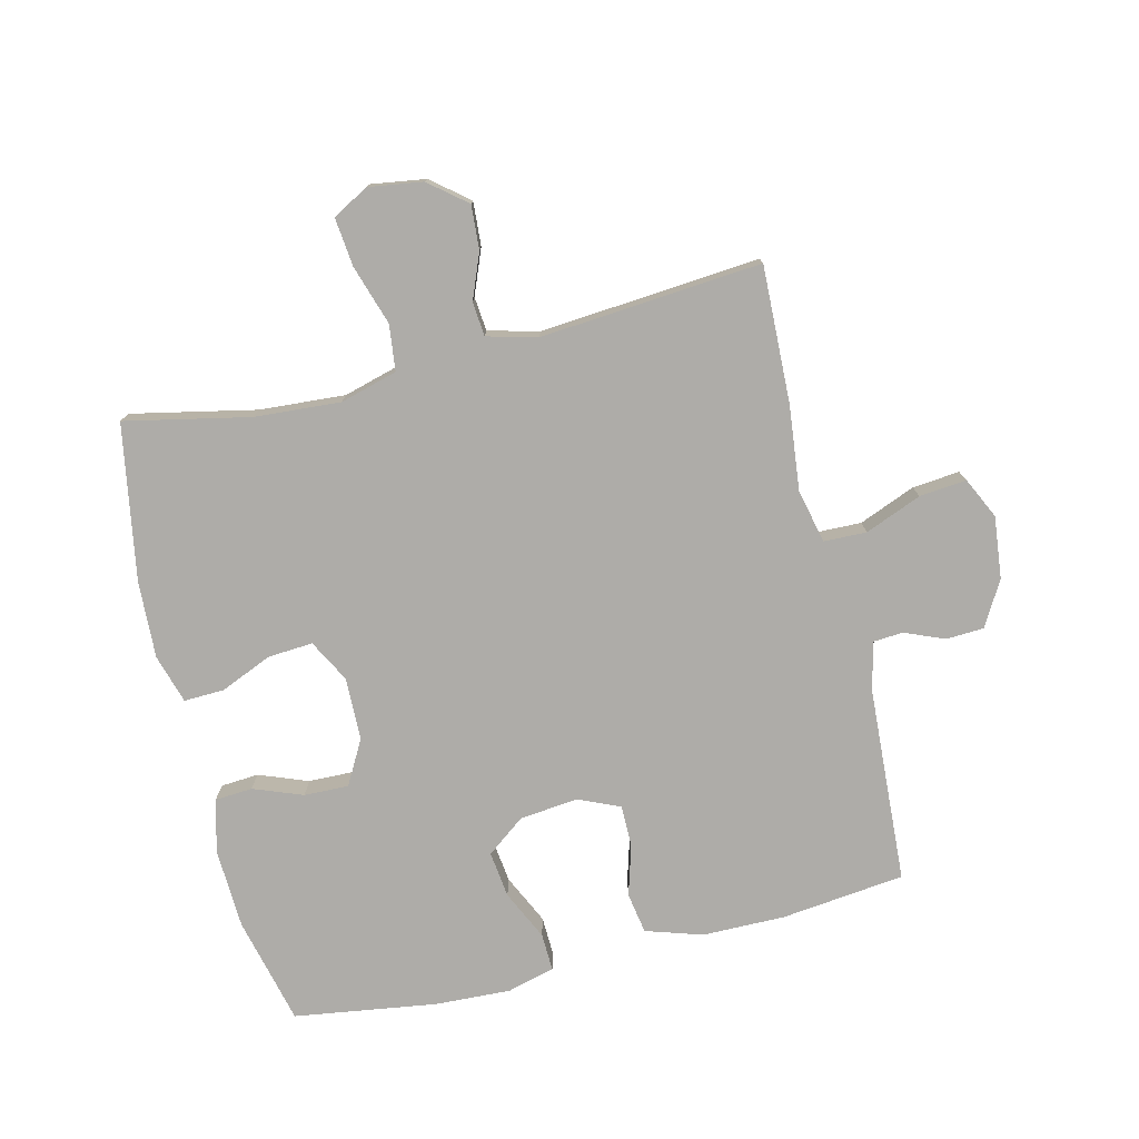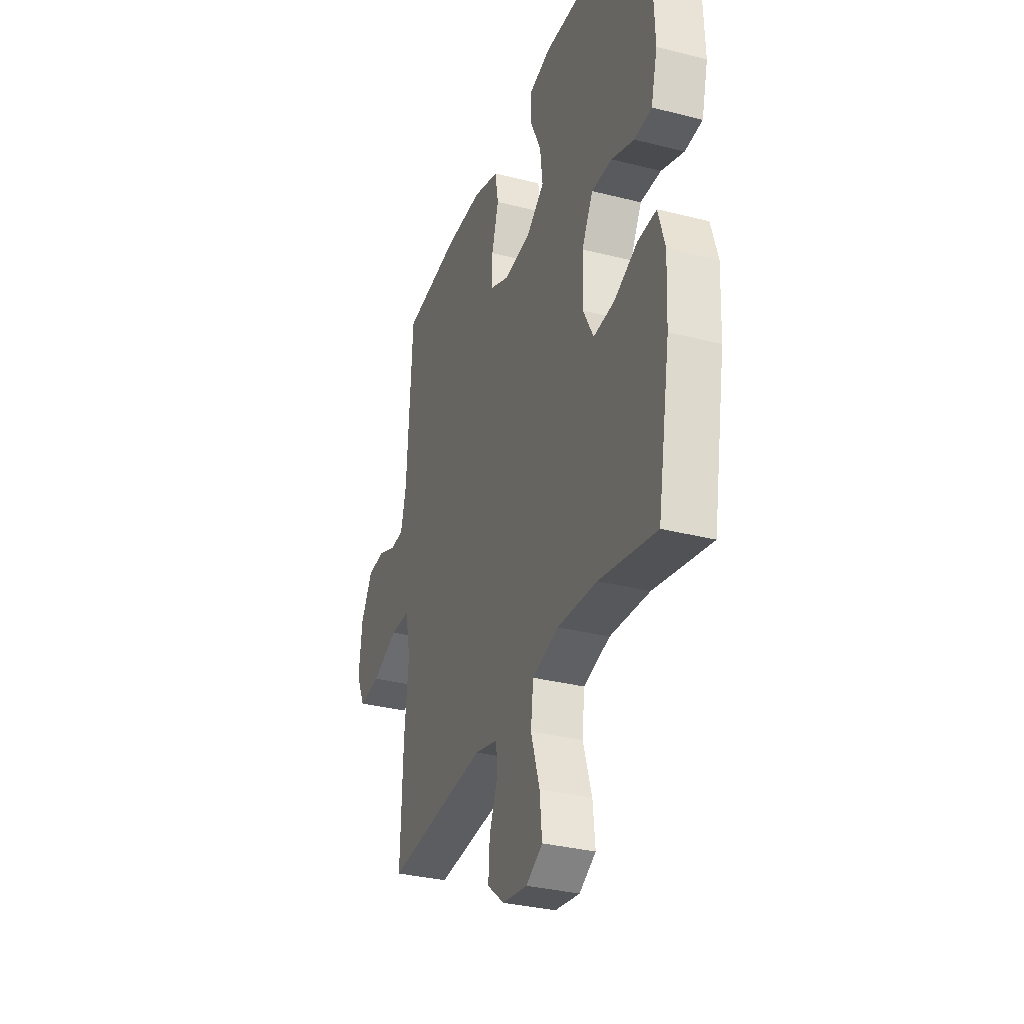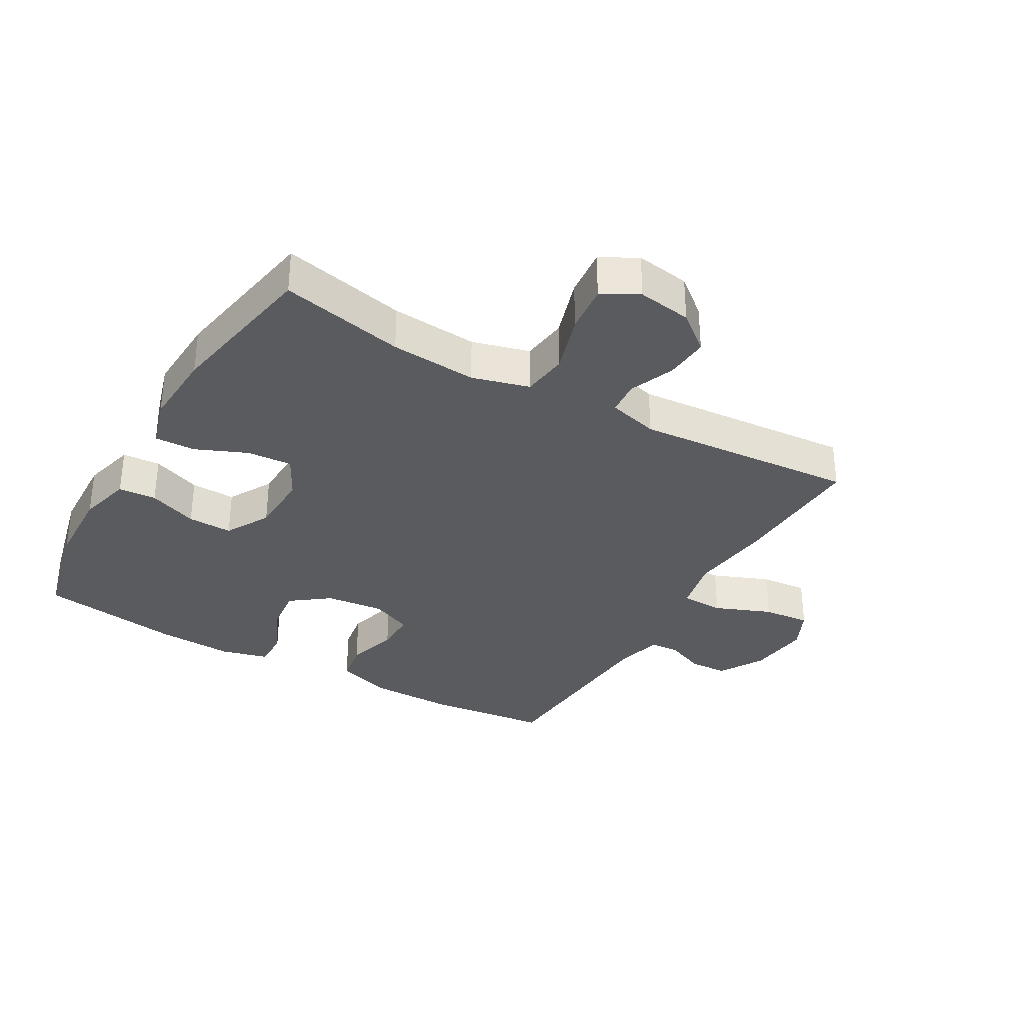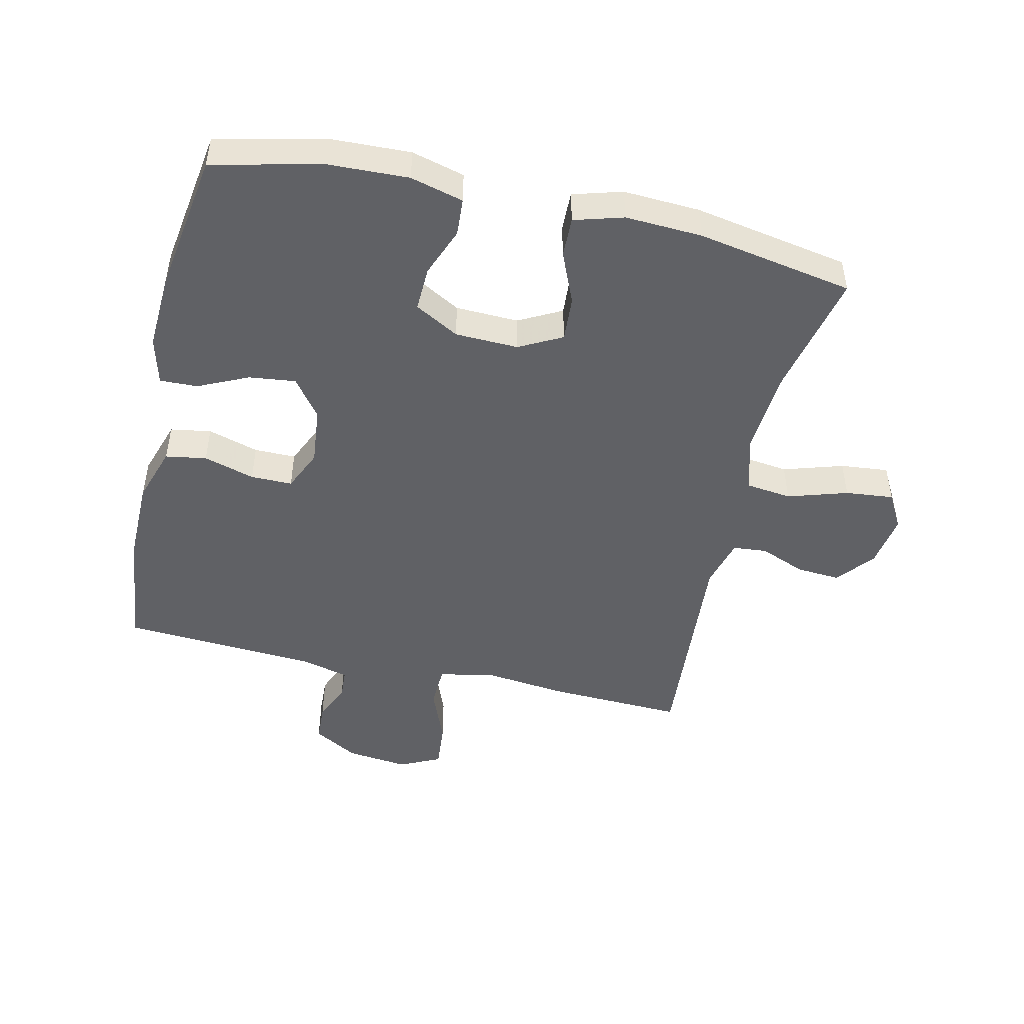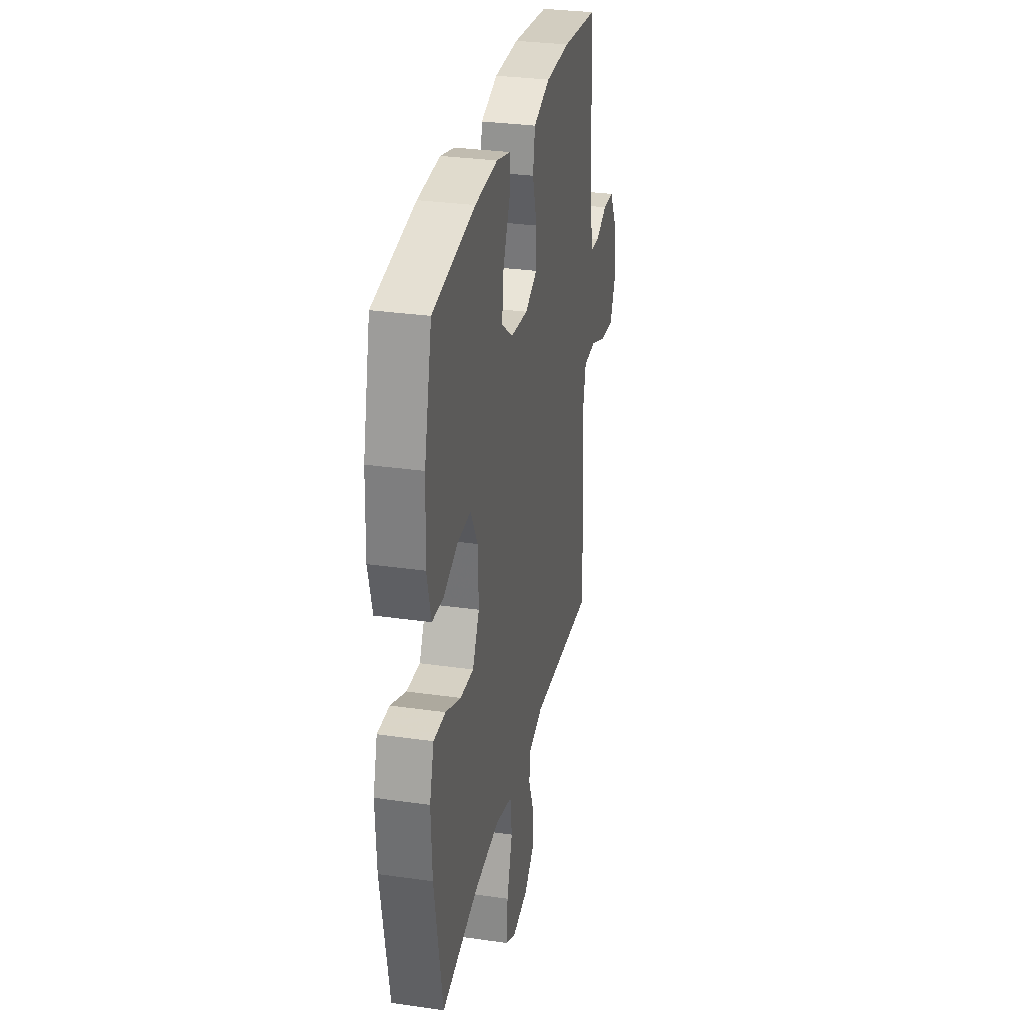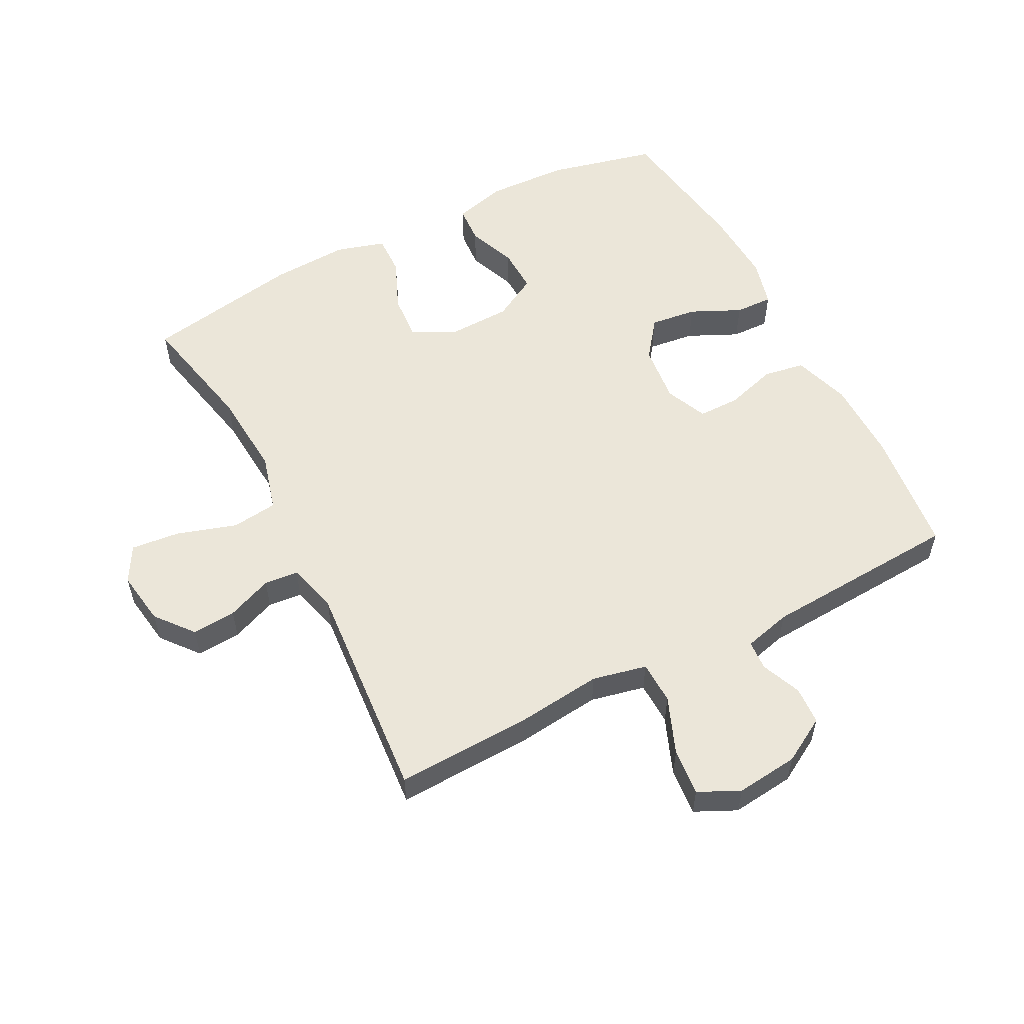
<metadata>
{"format":"obj","ext":"obj","renderer":"f3d","projection":"perspective","resolution":1024,"background":"white","views":[{"elev":-76.9,"azim":-166.2,"up":"+Y"},{"elev":-32.6,"azim":70.5,"up":"+Z"},{"elev":-33.2,"azim":150.0,"up":"+Y"},{"elev":-47.8,"azim":77.0,"up":"+Y"},{"elev":30.7,"azim":101.7,"up":"+Z"},{"elev":55.8,"azim":-117.4,"up":"+Y"}]}
</metadata>
<code>
v 0.5 0.07 -0.5
v 0.303 0.07 -0.458
v 0.166 0.07 -0.448
v 0.075 0.07 -0.473
v 0.066 0.07 -0.546
v 0.096 0.07 -0.641
v 0.104 0.07 -0.718
v 0.047 0.07 -0.75
v -0.039 0.07 -0.737
v -0.098 0.07 -0.689
v -0.093 0.07 -0.619
v -0.064 0.07 -0.547
v -0.069 0.07 -0.493
v -0.149 0.07 -0.472
v -0.5 0.07 -0.5
v -0.492 0.07 -0.283
v -0.477 0.07 -0.149
v -0.496 0.07 -0.063
v -0.564 0.07 -0.061
v -0.654 0.07 -0.097
v -0.729 0.07 -0.104
v -0.76 0.07 -0.039
v -0.749 0.07 0.06
v -0.708 0.07 0.131
v -0.648 0.07 0.134
v -0.585 0.07 0.108
v -0.538 0.07 0.111
v -0.519 0.07 0.186
v -0.5 0.07 0.5
v -0.304 0.07 0.522
v -0.172 0.07 0.521
v -0.082 0.07 0.492
v -0.071 0.07 0.427
v -0.095 0.07 0.346
v -0.095 0.07 0.28
v -0.029 0.07 0.251
v 0.064 0.07 0.261
v 0.125 0.07 0.307
v 0.116 0.07 0.381
v 0.079 0.07 0.46
v 0.077 0.07 0.52
v 0.153 0.07 0.54
v 0.274 0.07 0.534
v 0.5 0.07 0.5
v 0.541 0.07 0.328
v 0.546 0.07 0.2
v 0.524 0.07 0.116
v 0.464 0.07 0.112
v 0.386 0.07 0.142
v 0.315 0.07 0.144
v 0.276 0.07 0.074
v 0.273 0.07 -0.026
v 0.309 0.07 -0.094
v 0.381 0.07 -0.089
v 0.463 0.07 -0.054
v 0.527 0.07 -0.052
v 0.55 0.07 -0.13
v 0.544 0.07 -0.252
v 0.5 0 -0.5
v 0.303 0 -0.458
v 0.166 0 -0.448
v 0.075 0 -0.473
v 0.066 0 -0.546
v 0.096 0 -0.641
v 0.104 0 -0.718
v 0.047 0 -0.75
v -0.039 0 -0.737
v -0.098 0 -0.689
v -0.093 0 -0.619
v -0.064 0 -0.547
v -0.069 0 -0.493
v -0.149 0 -0.472
v -0.5 0 -0.5
v -0.492 0 -0.283
v -0.477 0 -0.149
v -0.496 0 -0.063
v -0.564 0 -0.061
v -0.654 0 -0.097
v -0.729 0 -0.104
v -0.76 0 -0.039
v -0.749 0 0.06
v -0.708 0 0.131
v -0.648 0 0.134
v -0.585 0 0.108
v -0.538 0 0.111
v -0.519 0 0.186
v -0.5 0 0.5
v -0.304 0 0.522
v -0.172 0 0.521
v -0.082 0 0.492
v -0.071 0 0.427
v -0.095 0 0.346
v -0.095 0 0.28
v -0.029 0 0.251
v 0.064 0 0.261
v 0.125 0 0.307
v 0.116 0 0.381
v 0.079 0 0.46
v 0.077 0 0.52
v 0.153 0 0.54
v 0.274 0 0.534
v 0.5 0 0.5
v 0.541 0 0.328
v 0.546 0 0.2
v 0.524 0 0.116
v 0.464 0 0.112
v 0.386 0 0.142
v 0.315 0 0.144
v 0.276 0 0.074
v 0.273 0 -0.026
v 0.309 0 -0.094
v 0.381 0 -0.089
v 0.463 0 -0.054
v 0.527 0 -0.052
v 0.55 0 -0.13
v 0.544 0 -0.252
f 58 1 2
f 57 58 2
f 56 57 2
f 55 56 2
f 54 55 2
f 53 54 2 3
f 52 53 3 4
f 51 52 4
f 47 48 49
f 46 47 49
f 45 46 49
f 44 45 49
f 43 44 49
f 42 43 49
f 41 42 49
f 40 41 49
f 39 40 49
f 38 39 49 50
f 37 38 50 51
f 32 33 34
f 31 32 34
f 30 31 34
f 29 30 34
f 28 29 34
f 27 28 34 35
f 24 25 26
f 23 24 26
f 22 23 26
f 21 22 26
f 20 21 26
f 19 20 26
f 18 19 26 27
f 14 15 16 17
f 13 14 17 18
f 10 11 12
f 9 10 12
f 8 9 12
f 7 8 12
f 6 7 12
f 5 6 12
f 4 5 12 13
f 13 18 27
f 4 13 27
f 51 4 27
f 37 51 27
f 36 37 27
f 27 35 36
f 60 59 116
f 60 116 115
f 60 115 114
f 60 114 113
f 60 113 112
f 61 60 112 111
f 62 61 111 110
f 62 110 109
f 107 106 105
f 107 105 104
f 107 104 103
f 107 103 102
f 107 102 101
f 107 101 100
f 107 100 99
f 107 99 98
f 107 98 97
f 108 107 97 96
f 109 108 96 95
f 92 91 90
f 92 90 89
f 92 89 88
f 92 88 87
f 92 87 86
f 93 92 86 85
f 84 83 82
f 84 82 81
f 84 81 80
f 84 80 79
f 84 79 78
f 84 78 77
f 85 84 77 76
f 75 74 73 72
f 76 75 72 71
f 70 69 68
f 70 68 67
f 70 67 66
f 70 66 65
f 70 65 64
f 70 64 63
f 71 70 63 62
f 85 76 71
f 85 71 62
f 85 62 109
f 85 109 95
f 85 95 94
f 94 93 85
f 1 59 60 2
f 2 60 61 3
f 3 61 62 4
f 4 62 63 5
f 5 63 64 6
f 6 64 65 7
f 7 65 66 8
f 8 66 67 9
f 9 67 68 10
f 10 68 69 11
f 11 69 70 12
f 12 70 71 13
f 13 71 72 14
f 14 72 73 15
f 15 73 74 16
f 16 74 75 17
f 17 75 76 18
f 18 76 77 19
f 19 77 78 20
f 20 78 79 21
f 21 79 80 22
f 22 80 81 23
f 23 81 82 24
f 24 82 83 25
f 25 83 84 26
f 26 84 85 27
f 27 85 86 28
f 28 86 87 29
f 29 87 88 30
f 30 88 89 31
f 31 89 90 32
f 32 90 91 33
f 33 91 92 34
f 34 92 93 35
f 35 93 94 36
f 36 94 95 37
f 37 95 96 38
f 38 96 97 39
f 39 97 98 40
f 40 98 99 41
f 41 99 100 42
f 42 100 101 43
f 43 101 102 44
f 44 102 103 45
f 45 103 104 46
f 46 104 105 47
f 47 105 106 48
f 48 106 107 49
f 49 107 108 50
f 50 108 109 51
f 51 109 110 52
f 52 110 111 53
f 53 111 112 54
f 54 112 113 55
f 55 113 114 56
f 56 114 115 57
f 57 115 116 58
f 58 116 59 1

</code>
